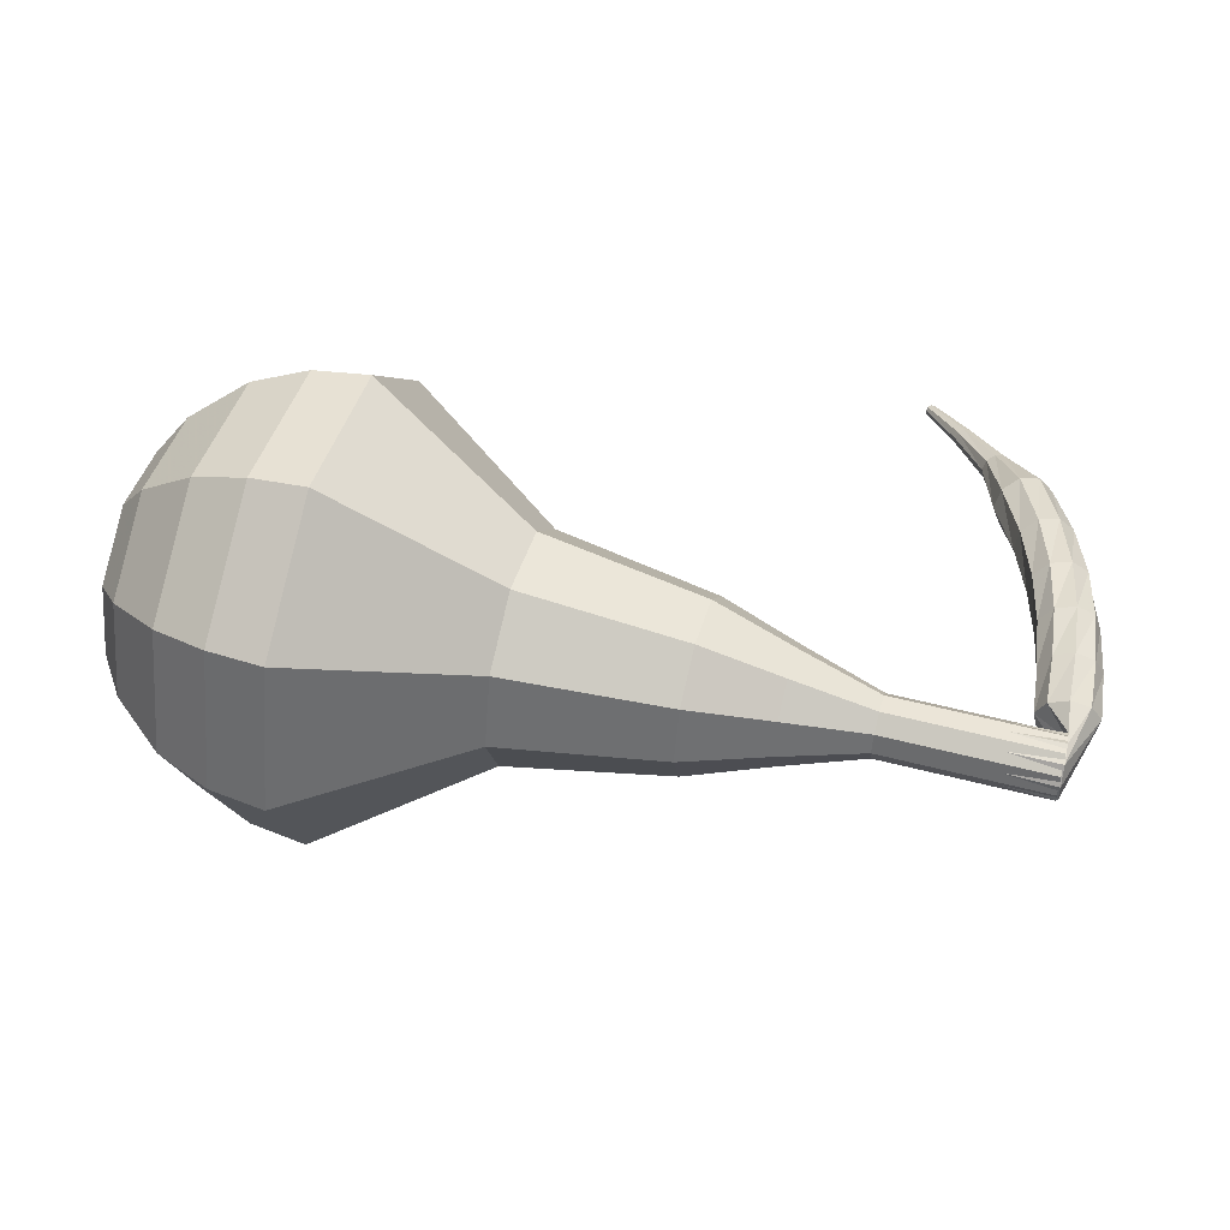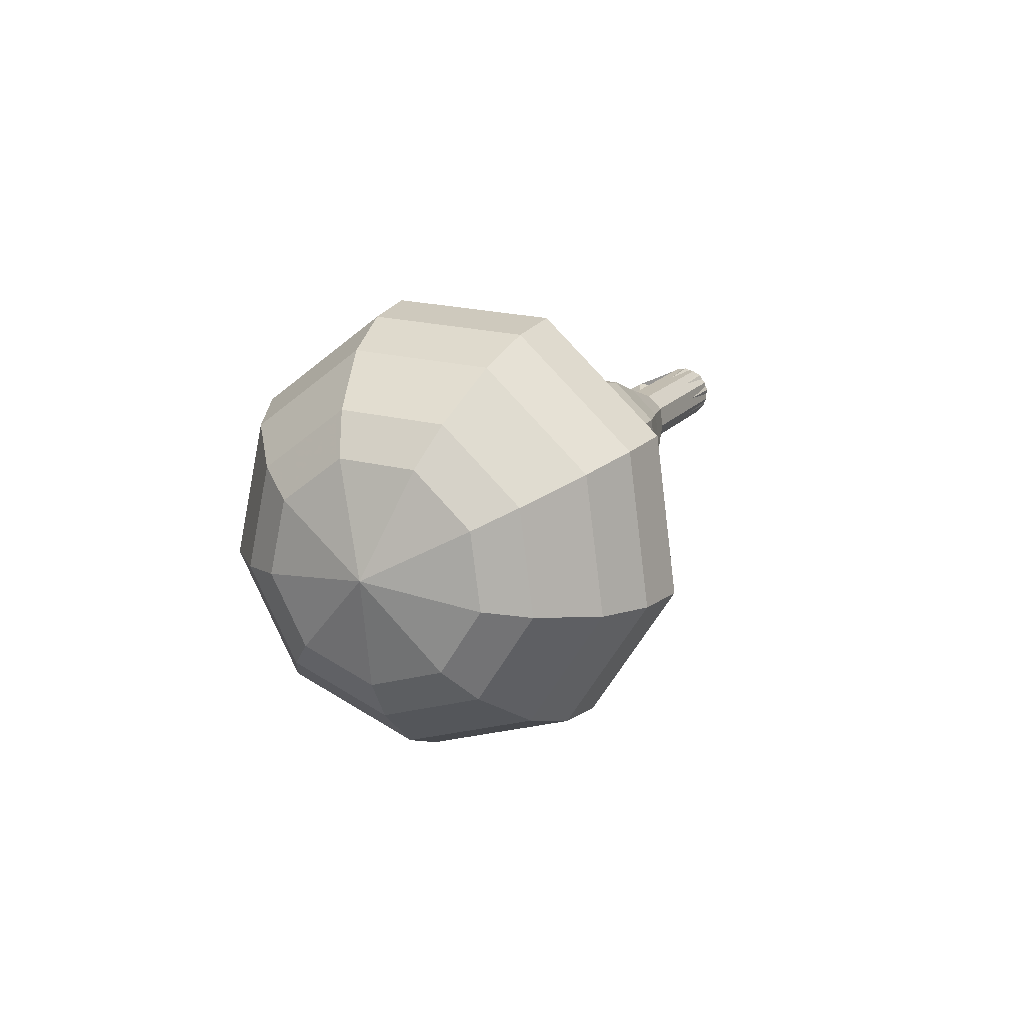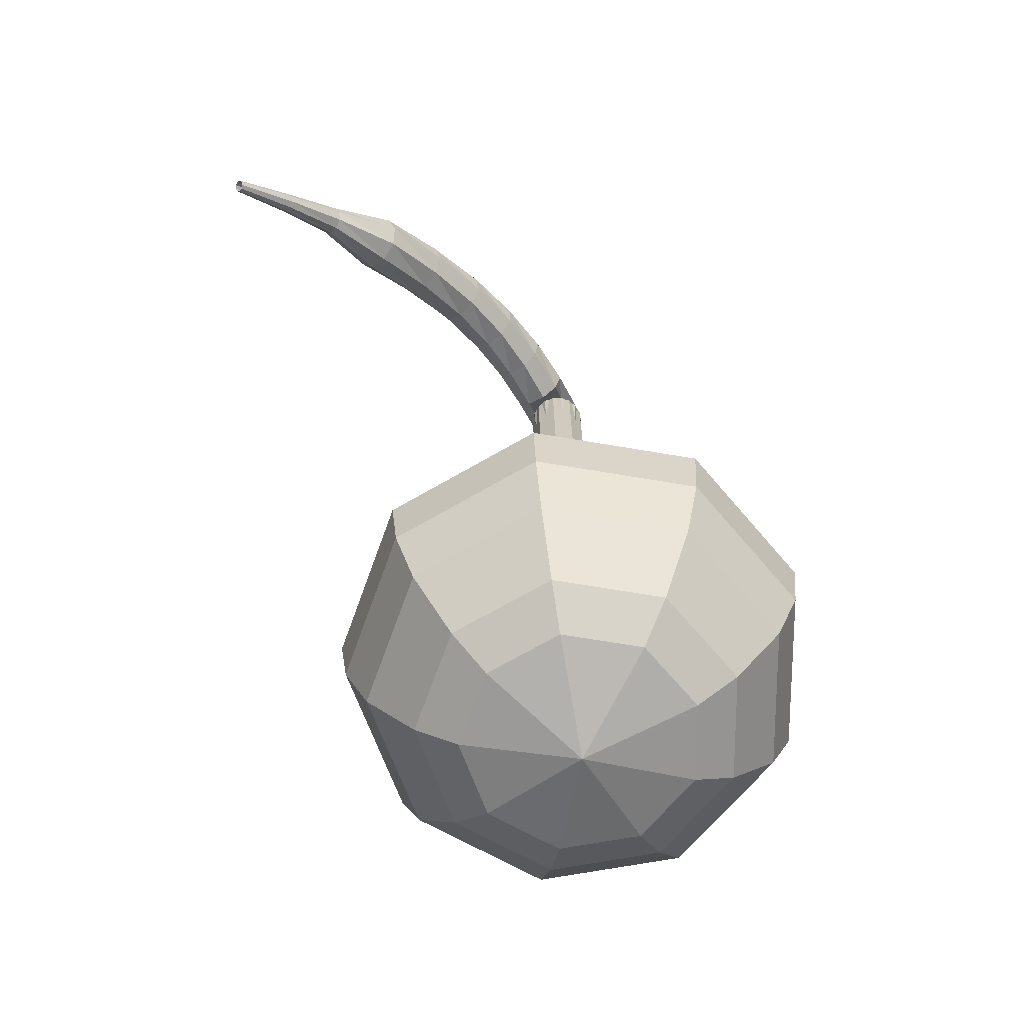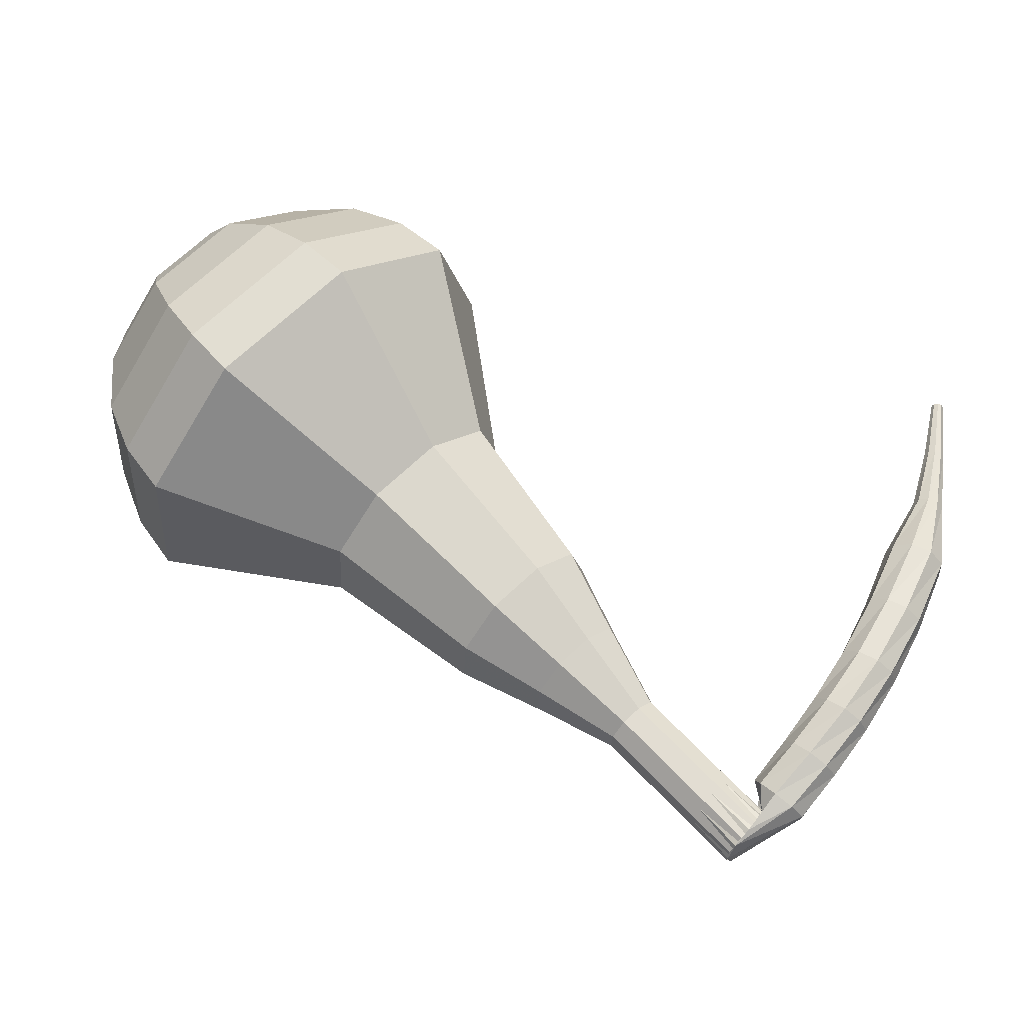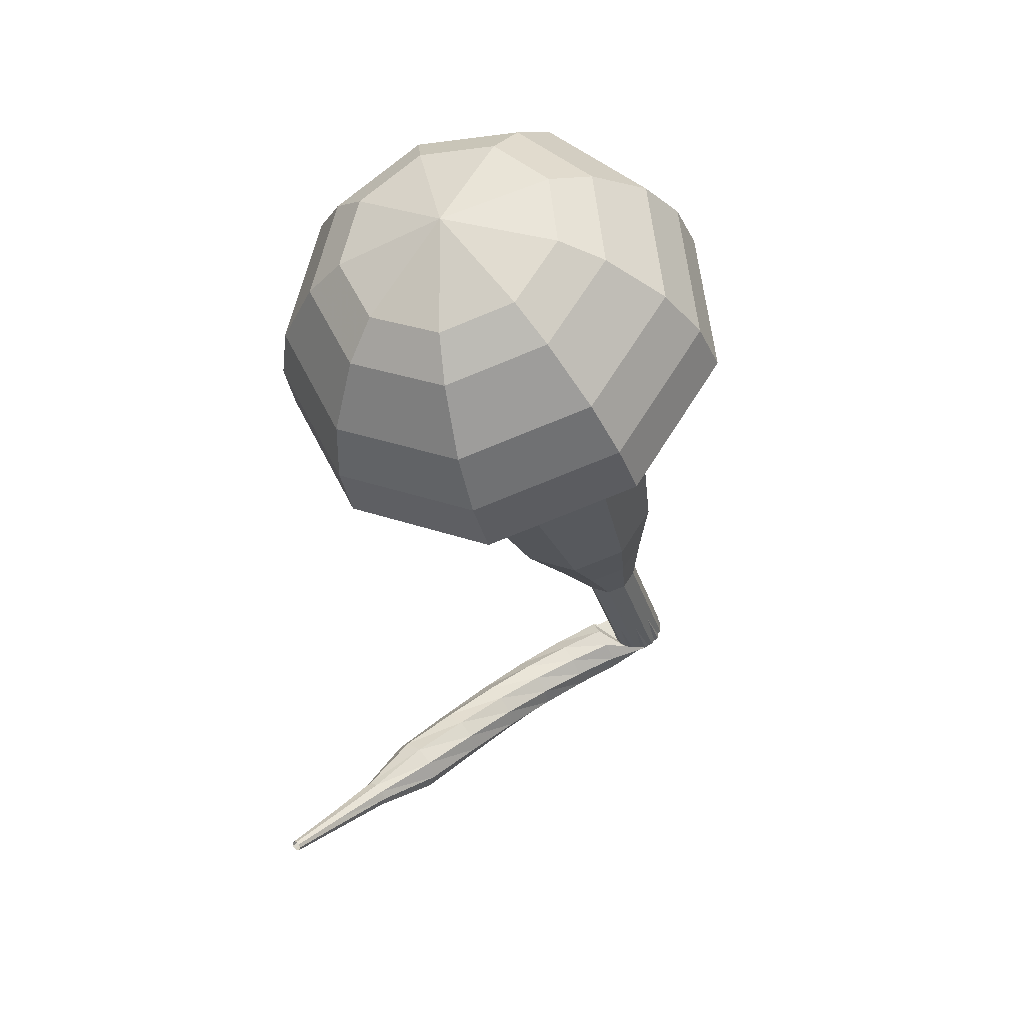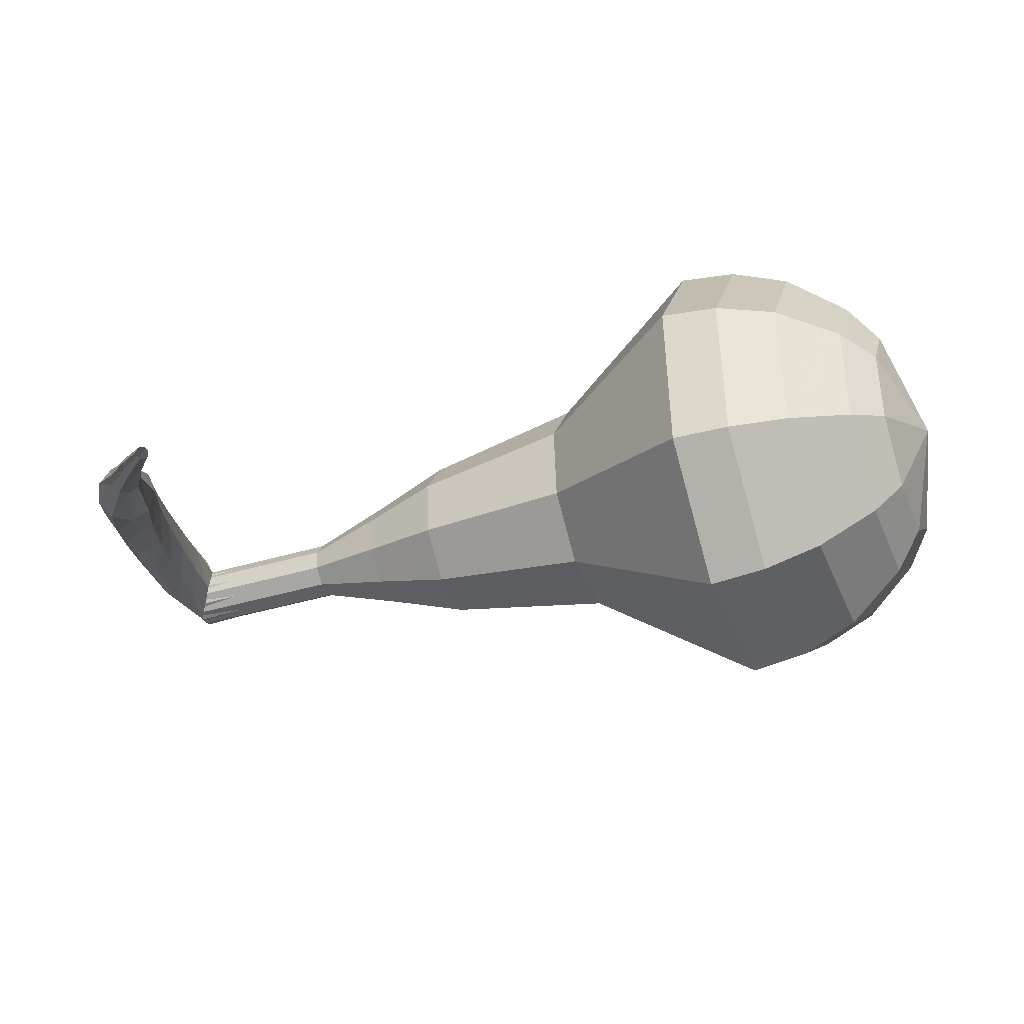
<metadata>
{"format":"obj","ext":"obj","renderer":"f3d","projection":"perspective","resolution":1024,"background":"white","views":[{"elev":79.7,"azim":156.6,"up":"+Y"},{"elev":7.2,"azim":76.6,"up":"+Y"},{"elev":59.3,"azim":80.0,"up":"+Z"},{"elev":7.1,"azim":-157.6,"up":"+Z"},{"elev":-37.8,"azim":67.7,"up":"+Y"},{"elev":-57.1,"azim":-17.0,"up":"+Y"}]}
</metadata>
<code>
g tube1
v 184.6 162.4 147.4
v 186.7 163.2 144.9
v 188.2 165.9 143.5
v 188.4 169.3 144
v 187.2 171.7 146
v 185.2 172 148.7
v 183.3 170.1 150.8
v 182.4 166.9 151.3
v 182.9 163.8 149.9
v 184.6 162.4 147.4
v 185.6 163.5 148
v 187.1 164.2 146.1
v 188.2 166.1 145.1
v 188.3 168.6 145.5
v 187.5 170.4 147
v 186 170.6 149
v 184.6 169.2 150.5
v 183.9 166.9 150.8
v 184.3 164.6 149.8
v 185.6 163.5 148
v 186.9 167 148.5
v 186.9 167 148.5
v 186.9 167 148.5
v 186.9 167 148.5
v 186.9 167 148.5
v 186.9 167 148.5
v 186.9 167 148.5
v 186.9 167 148.5
v 186.9 167 148.5
v 186.9 167 148.5
v 164 171.9 130.9
v 164.3 171.6 130.3
v 164.5 171 130
v 164.3 170.3 130.1
v 164 169.9 130.6
v 163.6 170 131.1
v 163.3 170.5 131.6
v 163.4 171.1 131.7
v 163.6 171.7 131.4
v 164 171.9 130.9
v 162.4 171 132.1
v 162.2 170.5 131.7
v 162.4 169.9 131.5
v 162.9 169.5 131.5
v 163.4 169.4 131.9
v 163.8 169.7 132.3
v 163.9 170.3 132.7
v 163.5 170.9 132.7
v 162.9 171.2 132.5
v 162.4 171 132.1
v 161.5 170.2 133.4
v 161.3 169.7 132.9
v 161.6 169.1 132.7
v 162.2 168.7 132.8
v 162.8 168.7 133.1
v 163.1 169.1 133.6
v 163 169.7 133.9
v 162.6 170.2 134
v 162 170.4 133.8
v 161.5 170.2 133.4
v 160.7 169.1 134.7
v 160.6 168.6 134.2
v 161 168.1 134
v 161.6 167.8 134.1
v 162.1 167.9 134.4
v 162.4 168.3 134.9
v 162.3 168.8 135.3
v 161.7 169.3 135.3
v 161.1 169.4 135.1
v 160.7 169.1 134.7
v 160 167.8 136.1
v 160 167.3 135.7
v 160.4 166.8 135.4
v 161.1 166.6 135.5
v 161.6 166.8 135.9
v 161.8 167.3 136.3
v 161.6 167.8 136.7
v 161 168.1 136.8
v 160.4 168.1 136.5
v 160 167.8 136.1
v 159.4 166.3 137.6
v 159.5 165.8 137.2
v 160 165.4 137
v 160.7 165.3 137
v 161.2 165.5 137.4
v 161.3 166 137.9
v 161 166.5 138.3
v 160.4 166.7 138.3
v 159.7 166.6 138.1
v 159.4 166.3 137.6
v 159 164.5 139.3
v 159.2 164 138.9
v 159.8 163.7 138.6
v 160.5 163.7 138.7
v 160.9 164 139.1
v 161 164.5 139.6
v 160.6 164.9 139.9
v 160 165.1 140
v 159.3 164.9 139.8
v 159 164.5 139.3
v 159.4 162.7 141
v 159.6 162.4 140.8
v 159.9 162.3 140.7
v 160.2 162.4 140.7
v 160.4 162.6 140.9
v 160.4 162.8 141.1
v 160.2 163 141.3
v 159.9 163 141.4
v 159.6 162.9 141.2
v 159.4 162.7 141
v 159.8 161 142.6
v 159.9 160.8 142.5
v 160.1 160.8 142.4
v 160.3 160.8 142.4
v 160.4 161 142.6
v 160.4 161.1 142.7
v 160.2 161.3 142.8
v 160 161.3 142.9
v 159.8 161.1 142.8
v 159.8 161 142.6
v 160.2 159.4 144.2
v 160.2 159.3 144.2
v 160.3 159.3 144.1
v 160.5 159.3 144.1
v 160.5 159.4 144.2
v 160.5 159.5 144.3
v 160.4 159.6 144.4
v 160.3 159.6 144.4
v 160.2 159.5 144.3
v 160.2 159.4 144.2
f 1 2 12
f 12 11 1
f 2 3 13
f 13 12 2
f 3 4 14
f 14 13 3
f 4 5 15
f 15 14 4
f 5 6 16
f 16 15 5
f 6 7 17
f 17 16 6
f 7 8 18
f 18 17 7
f 8 9 19
f 19 18 8
f 9 10 20
f 20 19 9
f 11 12 22
f 22 21 11
f 12 13 23
f 23 22 12
f 13 14 24
f 24 23 13
f 14 15 25
f 25 24 14
f 15 16 26
f 26 25 15
f 16 17 27
f 27 26 16
f 17 18 28
f 28 27 17
f 18 19 29
f 29 28 18
f 19 20 30
f 30 29 19
f 21 22 32
f 32 31 21
f 22 23 33
f 33 32 22
f 23 24 34
f 34 33 23
f 24 25 35
f 35 34 24
f 25 26 36
f 36 35 25
f 26 27 37
f 37 36 26
f 27 28 38
f 38 37 27
f 28 29 39
f 39 38 28
f 29 30 40
f 40 39 29
f 31 32 42
f 42 41 31
f 32 33 43
f 43 42 32
f 33 34 44
f 44 43 33
f 34 35 45
f 45 44 34
f 35 36 46
f 46 45 35
f 36 37 47
f 47 46 36
f 37 38 48
f 48 47 37
f 38 39 49
f 49 48 38
f 39 40 50
f 50 49 39
f 41 42 52
f 52 51 41
f 42 43 53
f 53 52 42
f 43 44 54
f 54 53 43
f 44 45 55
f 55 54 44
f 45 46 56
f 56 55 45
f 46 47 57
f 57 56 46
f 47 48 58
f 58 57 47
f 48 49 59
f 59 58 48
f 49 50 60
f 60 59 49
f 51 52 62
f 62 61 51
f 52 53 63
f 63 62 52
f 53 54 64
f 64 63 53
f 54 55 65
f 65 64 54
f 55 56 66
f 66 65 55
f 56 57 67
f 67 66 56
f 57 58 68
f 68 67 57
f 58 59 69
f 69 68 58
f 59 60 70
f 70 69 59
f 61 62 72
f 72 71 61
f 62 63 73
f 73 72 62
f 63 64 74
f 74 73 63
f 64 65 75
f 75 74 64
f 65 66 76
f 76 75 65
f 66 67 77
f 77 76 66
f 67 68 78
f 78 77 67
f 68 69 79
f 79 78 68
f 69 70 80
f 80 79 69
f 71 72 82
f 82 81 71
f 72 73 83
f 83 82 72
f 73 74 84
f 84 83 73
f 74 75 85
f 85 84 74
f 75 76 86
f 86 85 75
f 76 77 87
f 87 86 76
f 77 78 88
f 88 87 77
f 78 79 89
f 89 88 78
f 79 80 90
f 90 89 79
f 81 82 92
f 92 91 81
f 82 83 93
f 93 92 82
f 83 84 94
f 94 93 83
f 84 85 95
f 95 94 84
f 85 86 96
f 96 95 85
f 86 87 97
f 97 96 86
f 87 88 98
f 98 97 87
f 88 89 99
f 99 98 88
f 89 90 100
f 100 99 89
f 91 92 102
f 102 101 91
f 92 93 103
f 103 102 92
f 93 94 104
f 104 103 93
f 94 95 105
f 105 104 94
f 95 96 106
f 106 105 95
f 96 97 107
f 107 106 96
f 97 98 108
f 108 107 97
f 98 99 109
f 109 108 98
f 99 100 110
f 110 109 99
f 101 102 112
f 112 111 101
f 102 103 113
f 113 112 102
f 103 104 114
f 114 113 103
f 104 105 115
f 115 114 104
f 105 106 116
f 116 115 105
f 106 107 117
f 117 116 106
f 107 108 118
f 118 117 107
f 108 109 119
f 119 118 108
f 109 110 120
f 120 119 109
f 111 112 122
f 122 121 111
f 112 113 123
f 123 122 112
f 113 114 124
f 124 123 113
f 114 115 125
f 125 124 114
f 115 116 126
f 126 125 115
f 116 117 127
f 127 126 116
f 117 118 128
f 128 127 117
f 118 119 129
f 129 128 118
f 119 120 130
f 130 129 119
v 163.7 169.9 130.9
v 164.1 170.1 130.3
v 164.4 170.6 130.1
v 164.5 171.3 130.2
v 164.2 171.8 130.6
v 163.8 171.8 131.1
v 163.5 171.5 131.6
v 163.3 170.8 131.6
v 163.4 170.2 131.4
v 163.7 169.9 130.9
v 165.9 169.5 132.5
v 166.3 169.7 132
v 166.6 170.3 131.7
v 166.6 170.9 131.8
v 166.4 171.4 132.2
v 166 171.5 132.8
v 165.6 171.1 133.2
v 165.4 170.5 133.3
v 165.5 169.8 133
v 165.9 169.5 132.5
v 168 169.2 134.1
v 168.4 169.3 133.6
v 168.7 169.9 133.4
v 168.8 170.6 133.5
v 168.5 171.1 133.9
v 168.1 171.1 134.4
v 167.7 170.7 134.8
v 167.6 170.1 134.9
v 167.7 169.5 134.7
v 168 169.2 134.1
v 170 168 135.8
v 170.8 168.3 134.8
v 171.3 169.3 134.3
v 171.4 170.6 134.5
v 171 171.5 135.3
v 170.2 171.6 136.3
v 169.5 170.9 137.1
v 169.2 169.7 137.3
v 169.3 168.5 136.7
v 170 168 135.8
v 172 166.7 137.4
v 173.2 167.1 136
v 174 168.7 135.2
v 174.1 170.6 135.5
v 173.5 172 136.7
v 172.3 172.1 138.2
v 171.2 171.1 139.4
v 170.7 169.2 139.6
v 171 167.5 138.9
v 172 166.7 137.4
v 176.1 165 140.7
v 177.7 165.6 138.8
v 178.8 167.7 137.8
v 179 170.2 138.1
v 178.1 172.1 139.7
v 176.5 172.3 141.7
v 175.1 170.9 143.3
v 174.4 168.5 143.7
v 174.8 166.1 142.6
v 176.1 165 140.7
v 179.8 160.6 144
v 182.9 161.9 140.2
v 185.2 166 138.1
v 185.5 171 138.8
v 183.7 174.7 142
v 180.6 175.2 146
v 177.8 172.3 149.2
v 176.4 167.5 149.9
v 177.2 162.8 147.8
v 179.8 160.6 144
v 181.3 160.6 145.1
v 184.3 161.8 141.4
v 186.5 165.8 139.4
v 186.8 170.7 140.1
v 185.1 174.2 143.2
v 182.1 174.7 147.1
v 179.3 172 150.1
v 178 167.2 150.8
v 178.8 162.7 148.9
v 181.3 160.6 145.1
v 182.9 161.1 146.3
v 185.6 162.2 142.9
v 187.6 165.7 141.2
v 187.8 170.1 141.8
v 186.3 173.3 144.5
v 183.6 173.7 148
v 181.1 171.3 150.7
v 180 167 151.4
v 180.6 163 149.6
v 182.9 161.1 146.3
v 184.6 162.4 147.4
v 186.7 163.2 144.9
v 188.2 165.9 143.5
v 188.4 169.3 144
v 187.2 171.7 146
v 185.2 172 148.7
v 183.3 170.1 150.8
v 182.4 166.9 151.3
v 182.9 163.8 149.9
v 184.6 162.4 147.4
v 185.6 163.5 148
v 187.1 164.2 146.1
v 188.2 166.1 145.1
v 188.3 168.6 145.5
v 187.5 170.4 147
v 186 170.6 149
v 184.6 169.2 150.5
v 183.9 166.9 150.8
v 184.3 164.6 149.8
v 185.6 163.5 148
v 186.9 167 148.5
v 186.9 167 148.5
v 186.9 167 148.5
v 186.9 167 148.5
v 186.9 167 148.5
v 186.9 167 148.5
v 186.9 167 148.5
v 186.9 167 148.5
v 186.9 167 148.5
v 186.9 167 148.5
f 131 132 142
f 142 141 131
f 132 133 143
f 143 142 132
f 133 134 144
f 144 143 133
f 134 135 145
f 145 144 134
f 135 136 146
f 146 145 135
f 136 137 147
f 147 146 136
f 137 138 148
f 148 147 137
f 138 139 149
f 149 148 138
f 139 140 150
f 150 149 139
f 141 142 152
f 152 151 141
f 142 143 153
f 153 152 142
f 143 144 154
f 154 153 143
f 144 145 155
f 155 154 144
f 145 146 156
f 156 155 145
f 146 147 157
f 157 156 146
f 147 148 158
f 158 157 147
f 148 149 159
f 159 158 148
f 149 150 160
f 160 159 149
f 151 152 162
f 162 161 151
f 152 153 163
f 163 162 152
f 153 154 164
f 164 163 153
f 154 155 165
f 165 164 154
f 155 156 166
f 166 165 155
f 156 157 167
f 167 166 156
f 157 158 168
f 168 167 157
f 158 159 169
f 169 168 158
f 159 160 170
f 170 169 159
f 161 162 172
f 172 171 161
f 162 163 173
f 173 172 162
f 163 164 174
f 174 173 163
f 164 165 175
f 175 174 164
f 165 166 176
f 176 175 165
f 166 167 177
f 177 176 166
f 167 168 178
f 178 177 167
f 168 169 179
f 179 178 168
f 169 170 180
f 180 179 169
f 171 172 182
f 182 181 171
f 172 173 183
f 183 182 172
f 173 174 184
f 184 183 173
f 174 175 185
f 185 184 174
f 175 176 186
f 186 185 175
f 176 177 187
f 187 186 176
f 177 178 188
f 188 187 177
f 178 179 189
f 189 188 178
f 179 180 190
f 190 189 179
f 181 182 192
f 192 191 181
f 182 183 193
f 193 192 182
f 183 184 194
f 194 193 183
f 184 185 195
f 195 194 184
f 185 186 196
f 196 195 185
f 186 187 197
f 197 196 186
f 187 188 198
f 198 197 187
f 188 189 199
f 199 198 188
f 189 190 200
f 200 199 189
f 191 192 202
f 202 201 191
f 192 193 203
f 203 202 192
f 193 194 204
f 204 203 193
f 194 195 205
f 205 204 194
f 195 196 206
f 206 205 195
f 196 197 207
f 207 206 196
f 197 198 208
f 208 207 197
f 198 199 209
f 209 208 198
f 199 200 210
f 210 209 199
f 201 202 212
f 212 211 201
f 202 203 213
f 213 212 202
f 203 204 214
f 214 213 203
f 204 205 215
f 215 214 204
f 205 206 216
f 216 215 205
f 206 207 217
f 217 216 206
f 207 208 218
f 218 217 207
f 208 209 219
f 219 218 208
f 209 210 220
f 220 219 209
f 211 212 222
f 222 221 211
f 212 213 223
f 223 222 212
f 213 214 224
f 224 223 213
f 214 215 225
f 225 224 214
f 215 216 226
f 226 225 215
f 216 217 227
f 227 226 216
f 217 218 228
f 228 227 217
f 218 219 229
f 229 228 218
f 219 220 230
f 230 229 219
f 221 222 232
f 232 231 221
f 222 223 233
f 233 232 222
f 223 224 234
f 234 233 223
f 224 225 235
f 235 234 224
f 225 226 236
f 236 235 225
f 226 227 237
f 237 236 226
f 227 228 238
f 238 237 227
f 228 229 239
f 239 238 228
f 229 230 240
f 240 239 229
f 231 232 242
f 242 241 231
f 232 233 243
f 243 242 232
f 233 234 244
f 244 243 233
f 234 235 245
f 245 244 234
f 235 236 246
f 246 245 235
f 236 237 247
f 247 246 236
f 237 238 248
f 248 247 237
f 238 239 249
f 249 248 238
f 239 240 250
f 250 249 239
g

</code>
